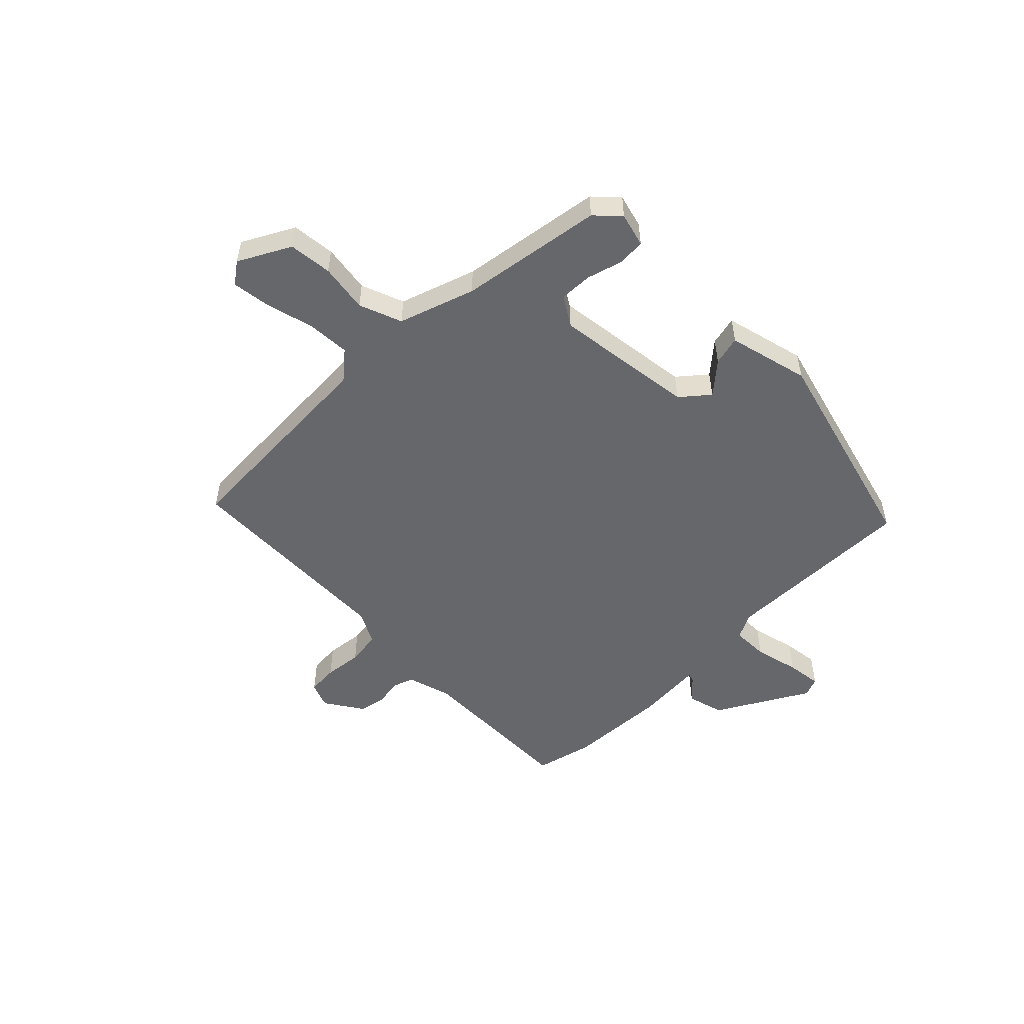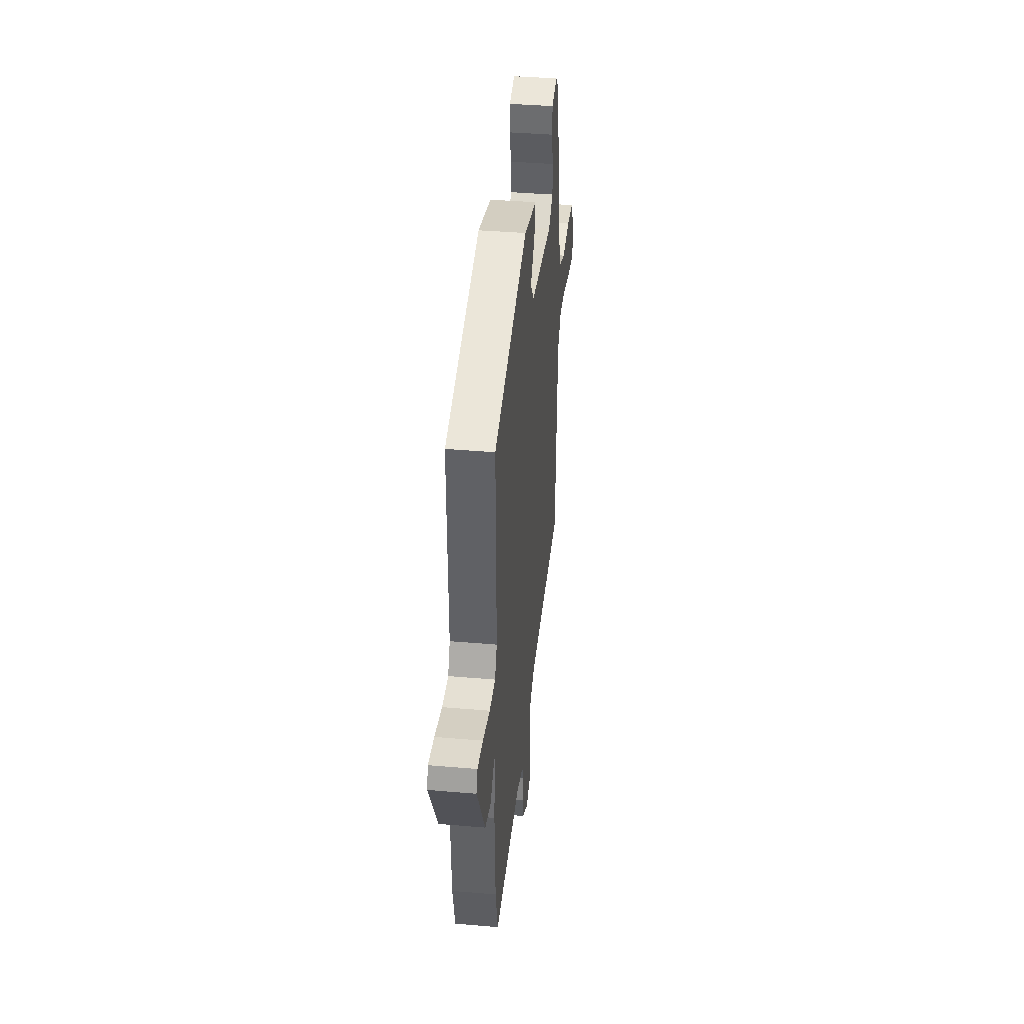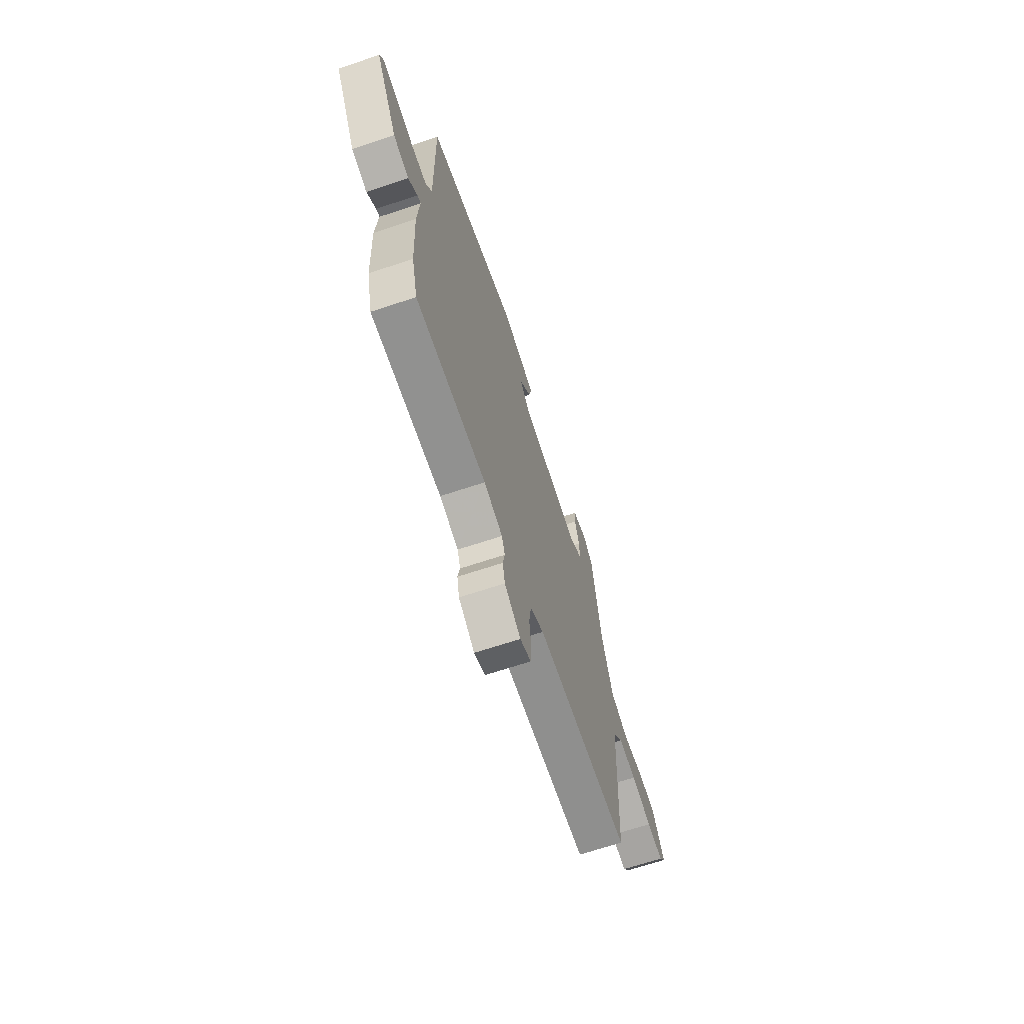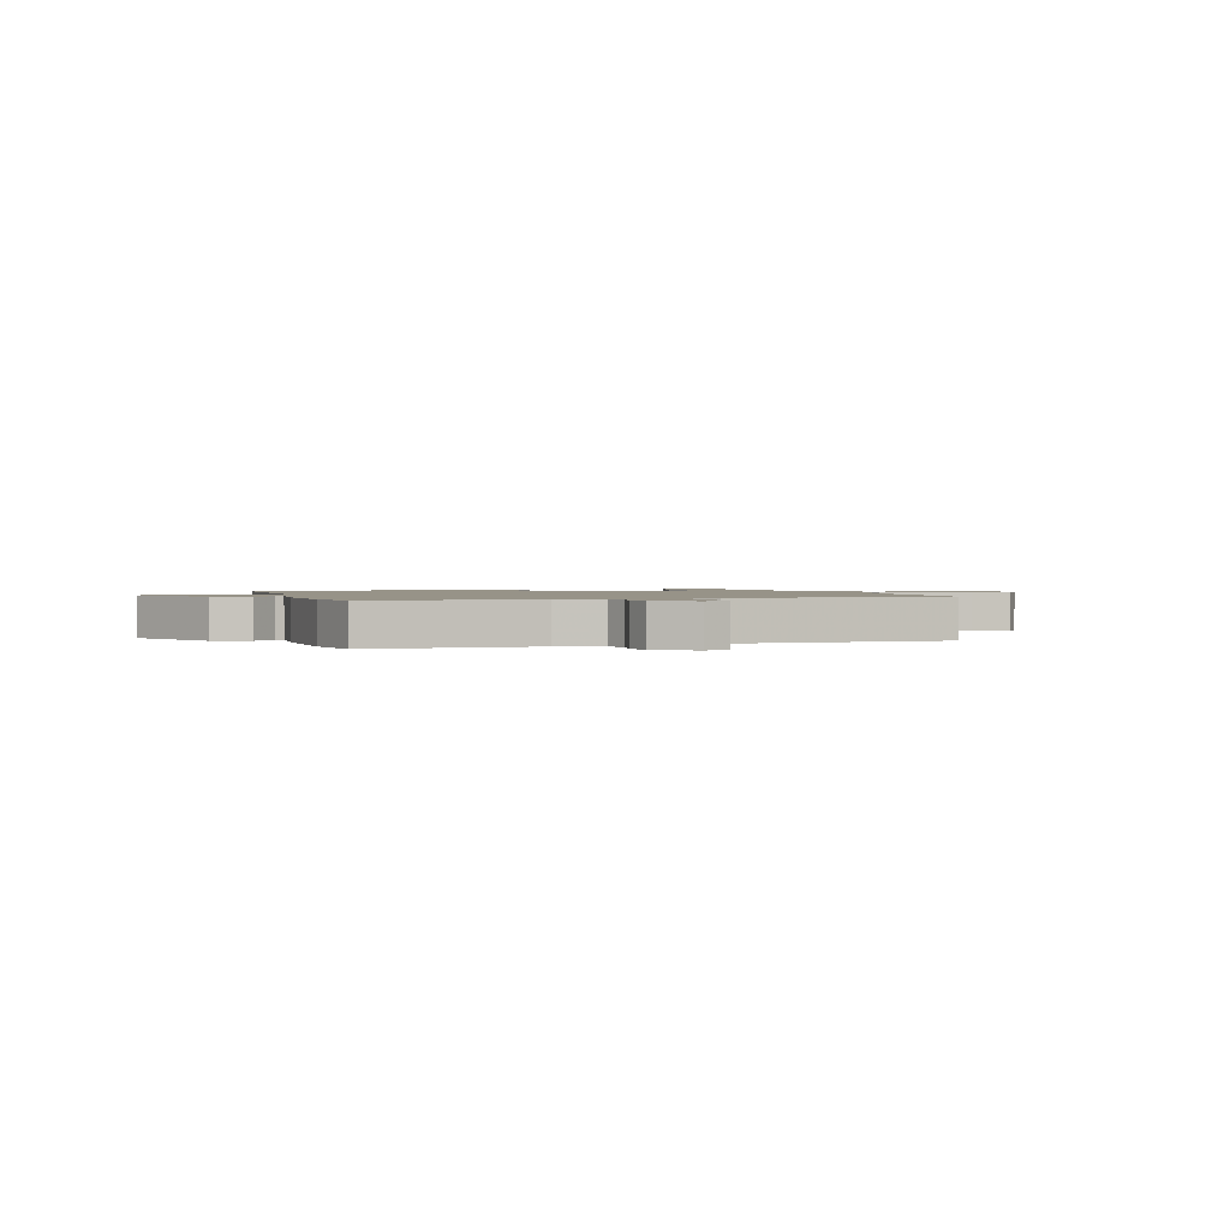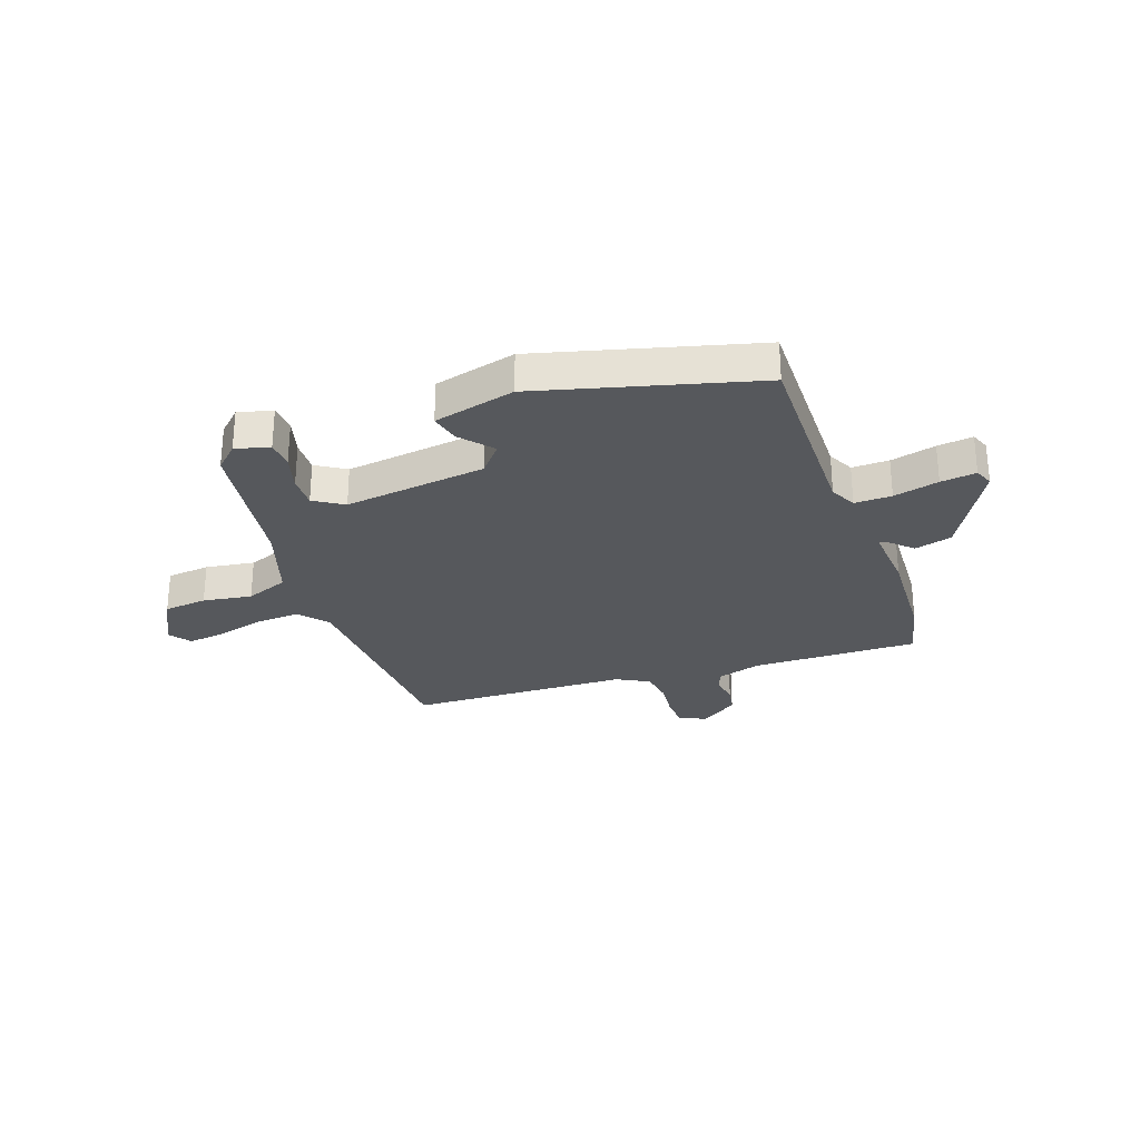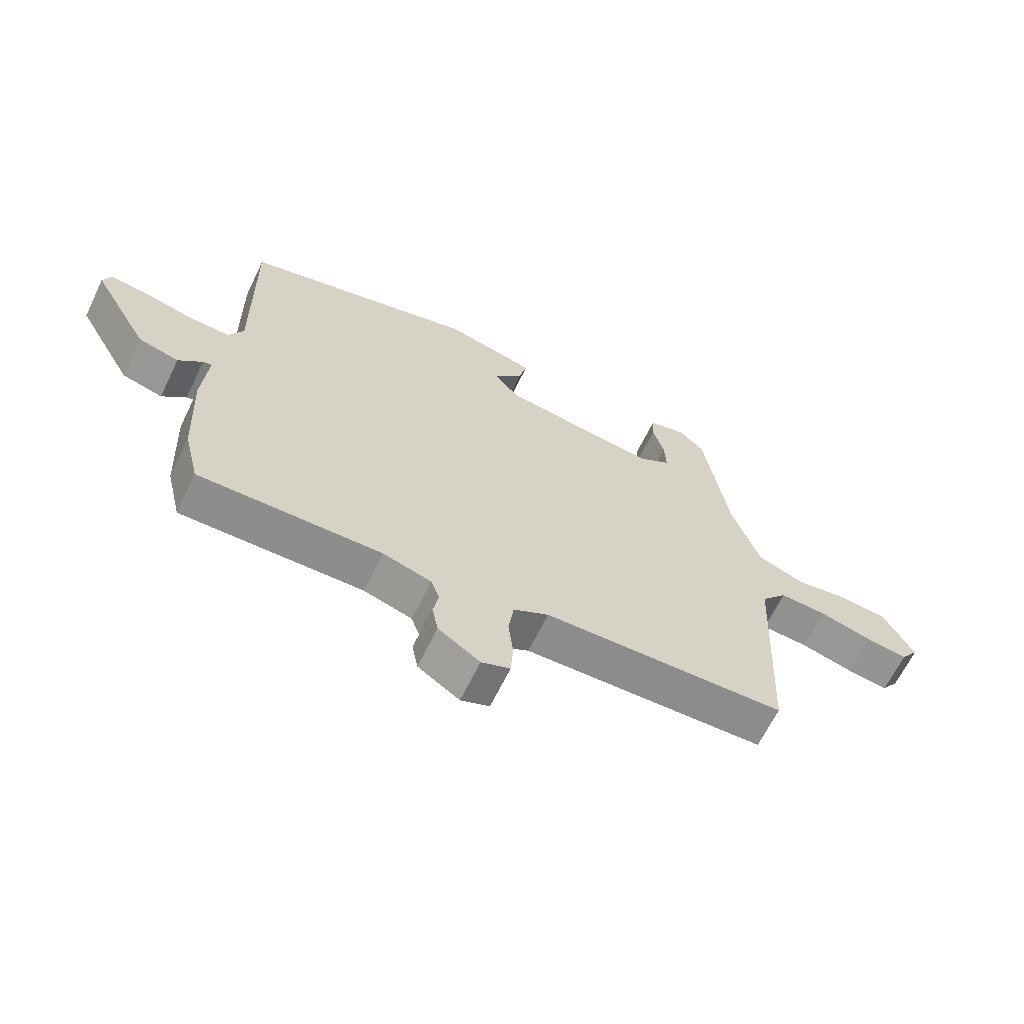
<metadata>
{"format":"obj","ext":"obj","renderer":"f3d","projection":"perspective","resolution":1024,"background":"white","views":[{"elev":-52.1,"azim":-45.1,"up":"+Y"},{"elev":38.7,"azim":96.2,"up":"+Z"},{"elev":-67.0,"azim":108.5,"up":"+Z"},{"elev":1.4,"azim":162.8,"up":"+Y"},{"elev":-28.2,"azim":19.6,"up":"+Y"},{"elev":-65.0,"azim":154.1,"up":"+Z"}]}
</metadata>
<code>
v -0.502 0.07 -0.493
v -0.522 0.07 -0.09
v -0.566 0.07 -0.038
v -0.645 0.07 -0.042
v -0.734 0.07 -0.065
v -0.805 0.07 -0.074
v -0.834 0.07 -0.034
v -0.783 0.07 0.061
v -0.703 0.07 0.069
v -0.613 0.07 0.055
v -0.534 0.07 0.085
v -0.487 0.07 0.225
v -0.447 0.07 0.489
v -0.404 0.07 0.53
v -0.341 0.07 0.513
v -0.338 0.07 0.462
v -0.357 0.07 0.396
v -0.359 0.07 0.336
v -0.305 0.07 0.302
v -0.043 0.07 0.335
v 0 0.07 0.386
v -0.05 0.07 0.444
v -0.063 0.07 0.498
v 0.087 0.07 0.535
v 0.485 0.07 0.428
v 0.48 0.07 0.068
v 0.504 0.07 0.02
v 0.572 0.07 0.021
v 0.655 0.07 0.041
v 0.72 0.07 0.049
v 0.734 0.07 0.014
v 0.638 0.07 -0.155
v 0.57 0.07 -0.173
v 0.53 0.07 -0.135
v 0.515 0.07 -0.131
v 0.524 0.07 -0.253
v 0.515 0.07 -0.438
v 0.489 0.07 -0.546
v 0.183 0.07 -0.54
v 0.102 0.07 -0.564
v 0.088 0.07 -0.603
v 0.097 0.07 -0.651
v 0.087 0.07 -0.702
v 0.017 0.07 -0.748
v -0.031 0.07 -0.729
v -0.035 0.07 -0.672
v -0.027 0.07 -0.602
v -0.036 0.07 -0.539
v -0.095 0.07 -0.507
v -0.502 0 -0.493
v -0.522 0 -0.09
v -0.566 0 -0.038
v -0.645 0 -0.042
v -0.734 0 -0.065
v -0.805 0 -0.074
v -0.834 0 -0.034
v -0.783 0 0.061
v -0.703 0 0.069
v -0.613 0 0.055
v -0.534 0 0.085
v -0.487 0 0.225
v -0.447 0 0.489
v -0.404 0 0.53
v -0.341 0 0.513
v -0.338 0 0.462
v -0.357 0 0.396
v -0.359 0 0.336
v -0.305 0 0.302
v -0.043 0 0.335
v 0 0 0.386
v -0.05 0 0.444
v -0.063 0 0.498
v 0.087 0 0.535
v 0.485 0 0.428
v 0.48 0 0.068
v 0.504 0 0.02
v 0.572 0 0.021
v 0.655 0 0.041
v 0.72 0 0.049
v 0.734 0 0.014
v 0.638 0 -0.155
v 0.57 0 -0.173
v 0.53 0 -0.135
v 0.515 0 -0.131
v 0.524 0 -0.253
v 0.515 0 -0.438
v 0.489 0 -0.546
v 0.183 0 -0.54
v 0.102 0 -0.564
v 0.088 0 -0.603
v 0.097 0 -0.651
v 0.087 0 -0.702
v 0.017 0 -0.748
v -0.031 0 -0.729
v -0.035 0 -0.672
v -0.027 0 -0.602
v -0.036 0 -0.539
v -0.095 0 -0.507
f 45 46 47
f 44 45 47
f 43 44 47
f 42 43 47
f 41 42 47
f 40 41 47 48
f 39 40 48 49
f 38 39 49
f 37 38 49
f 36 37 49
f 35 36 49
f 32 33 34
f 31 32 34
f 30 31 34
f 29 30 34
f 28 29 34
f 27 28 34 35
f 49 1 2
f 35 49 2
f 27 35 2
f 26 27 2
f 24 25 26
f 23 24 26
f 22 23 26
f 21 22 26
f 15 16 17
f 14 15 17
f 13 14 17
f 12 13 17
f 11 12 17 18
f 8 9 10
f 7 8 10
f 6 7 10
f 5 6 10
f 4 5 10
f 3 4 10 11
f 11 18 19
f 3 11 19
f 2 3 19
f 20 21 26
f 2 19 20 26
f 96 95 94
f 96 94 93
f 96 93 92
f 96 92 91
f 96 91 90
f 97 96 90 89
f 98 97 89 88
f 98 88 87
f 98 87 86
f 98 86 85
f 98 85 84
f 83 82 81
f 83 81 80
f 83 80 79
f 83 79 78
f 83 78 77
f 84 83 77 76
f 51 50 98
f 51 98 84
f 51 84 76
f 51 76 75
f 75 74 73
f 75 73 72
f 75 72 71
f 75 71 70
f 66 65 64
f 66 64 63
f 66 63 62
f 66 62 61
f 67 66 61 60
f 59 58 57
f 59 57 56
f 59 56 55
f 59 55 54
f 59 54 53
f 60 59 53 52
f 68 67 60
f 68 60 52
f 68 52 51
f 75 70 69
f 75 69 68 51
f 1 50 51 2
f 2 51 52 3
f 3 52 53 4
f 4 53 54 5
f 5 54 55 6
f 6 55 56 7
f 7 56 57 8
f 8 57 58 9
f 9 58 59 10
f 10 59 60 11
f 11 60 61 12
f 12 61 62 13
f 13 62 63 14
f 14 63 64 15
f 15 64 65 16
f 16 65 66 17
f 17 66 67 18
f 18 67 68 19
f 19 68 69 20
f 20 69 70 21
f 21 70 71 22
f 22 71 72 23
f 23 72 73 24
f 24 73 74 25
f 25 74 75 26
f 26 75 76 27
f 27 76 77 28
f 28 77 78 29
f 29 78 79 30
f 30 79 80 31
f 31 80 81 32
f 32 81 82 33
f 33 82 83 34
f 34 83 84 35
f 35 84 85 36
f 36 85 86 37
f 37 86 87 38
f 38 87 88 39
f 39 88 89 40
f 40 89 90 41
f 41 90 91 42
f 42 91 92 43
f 43 92 93 44
f 44 93 94 45
f 45 94 95 46
f 46 95 96 47
f 47 96 97 48
f 48 97 98 49
f 49 98 50 1

</code>
